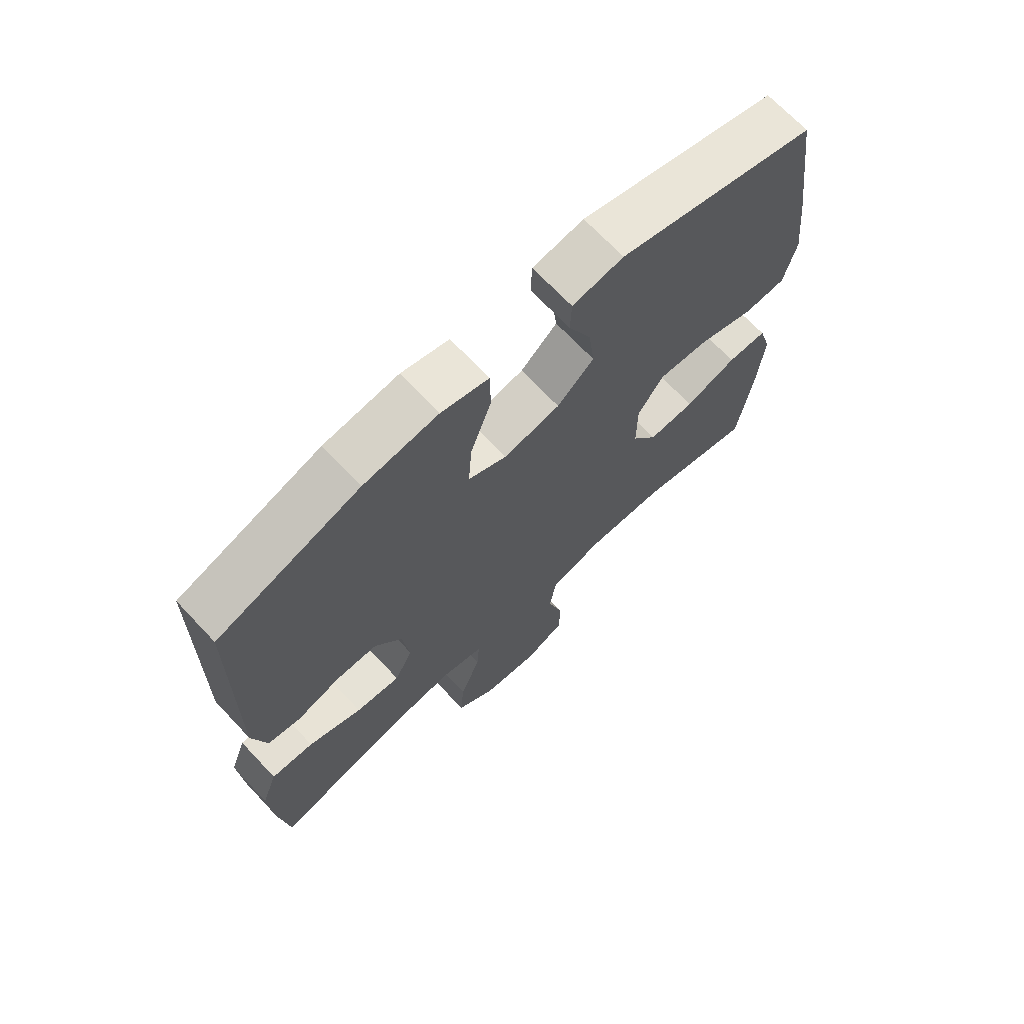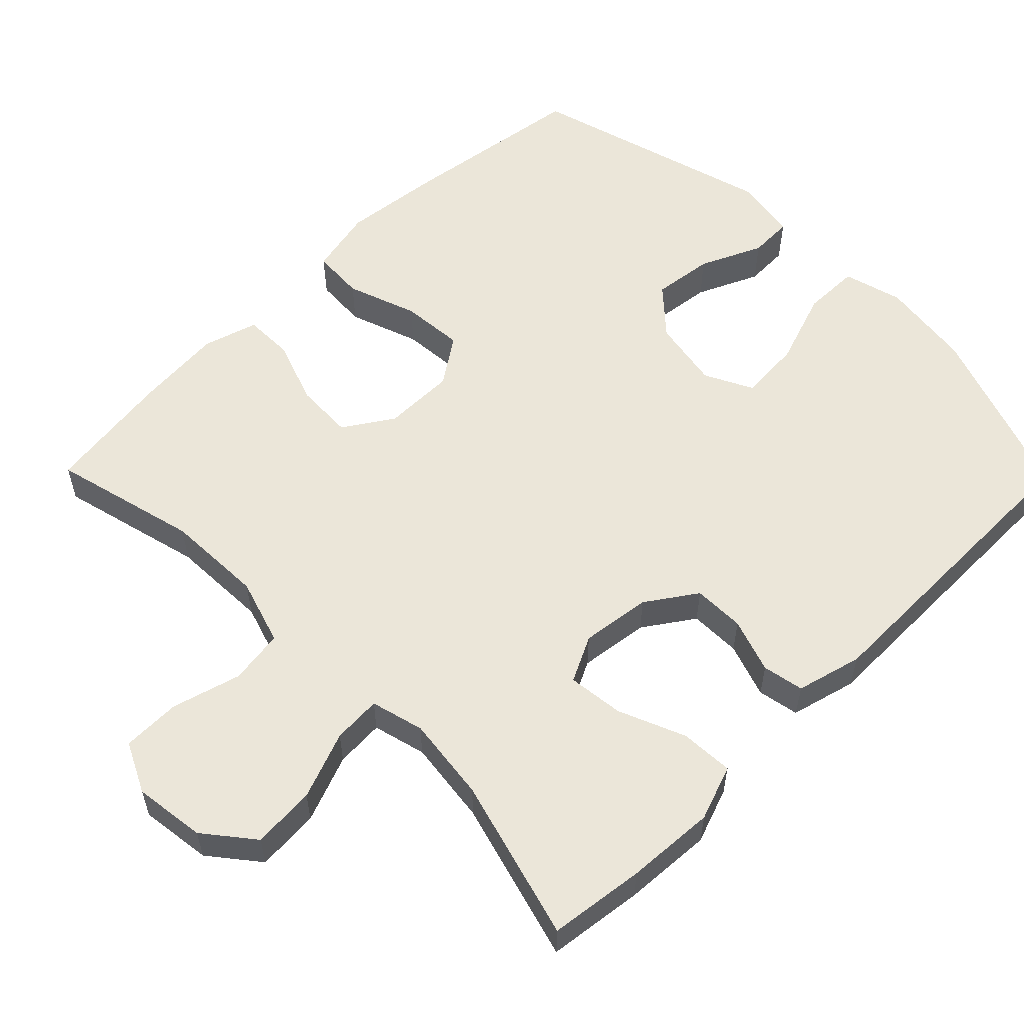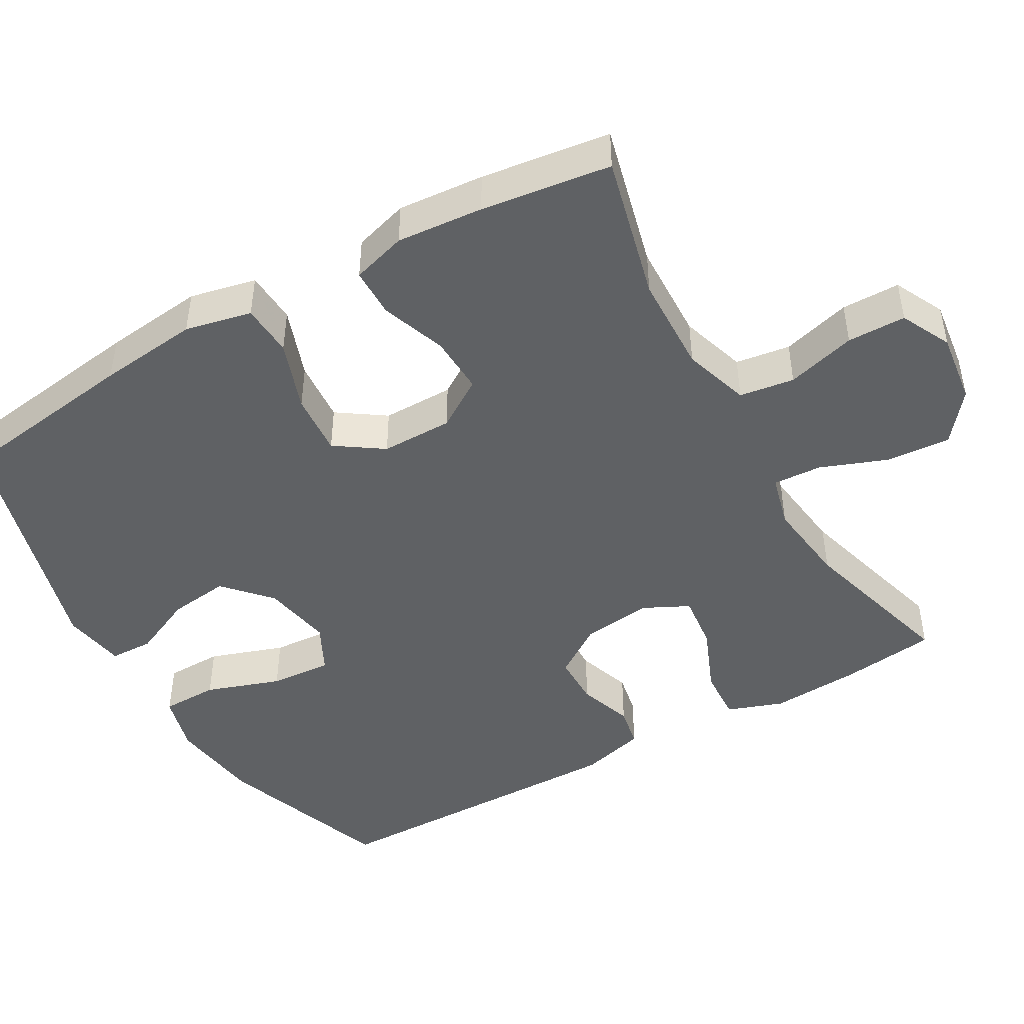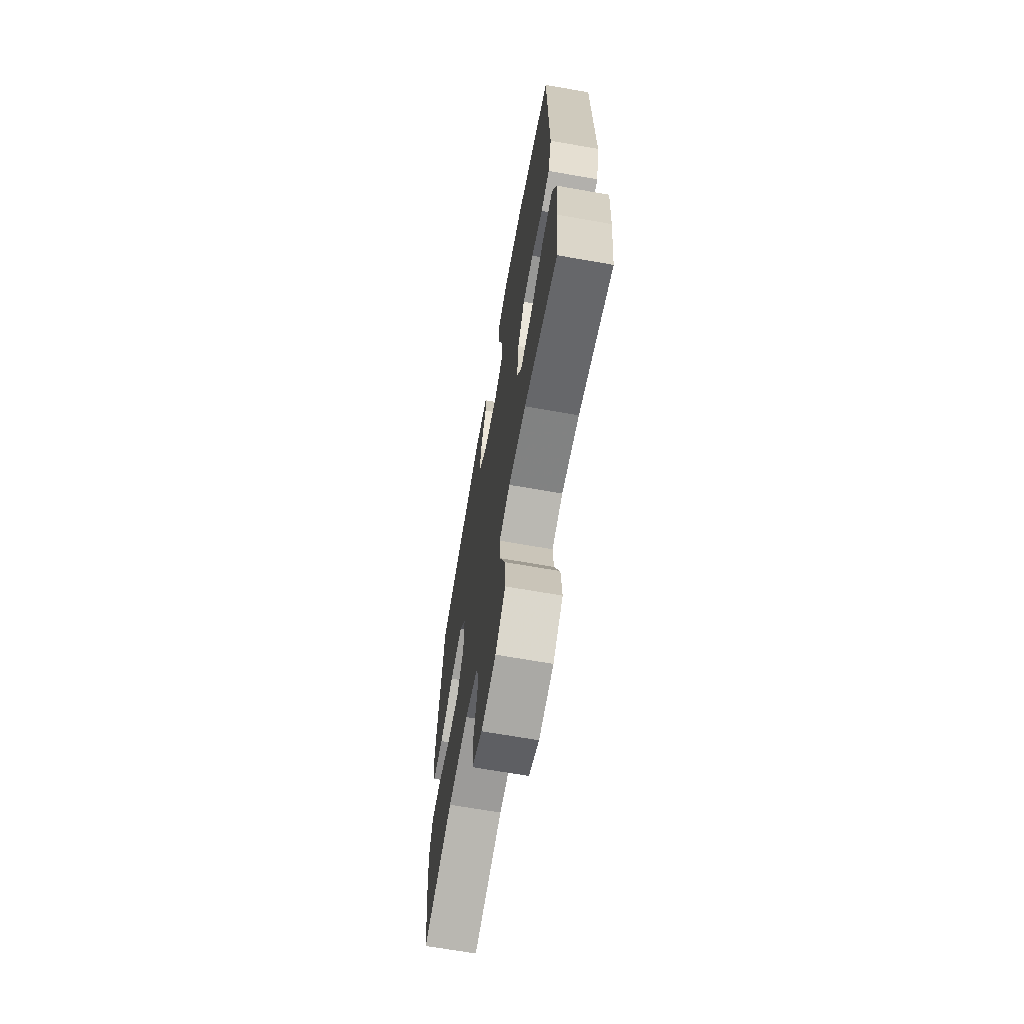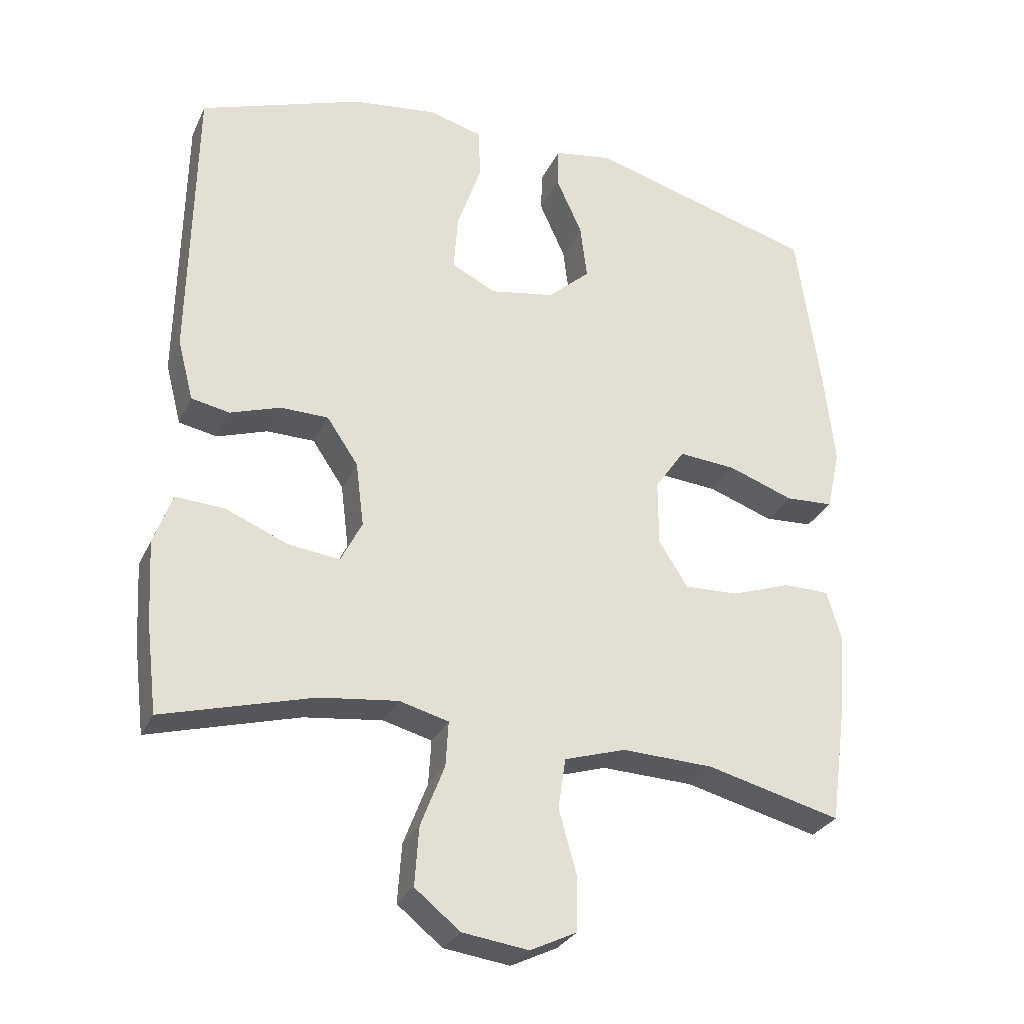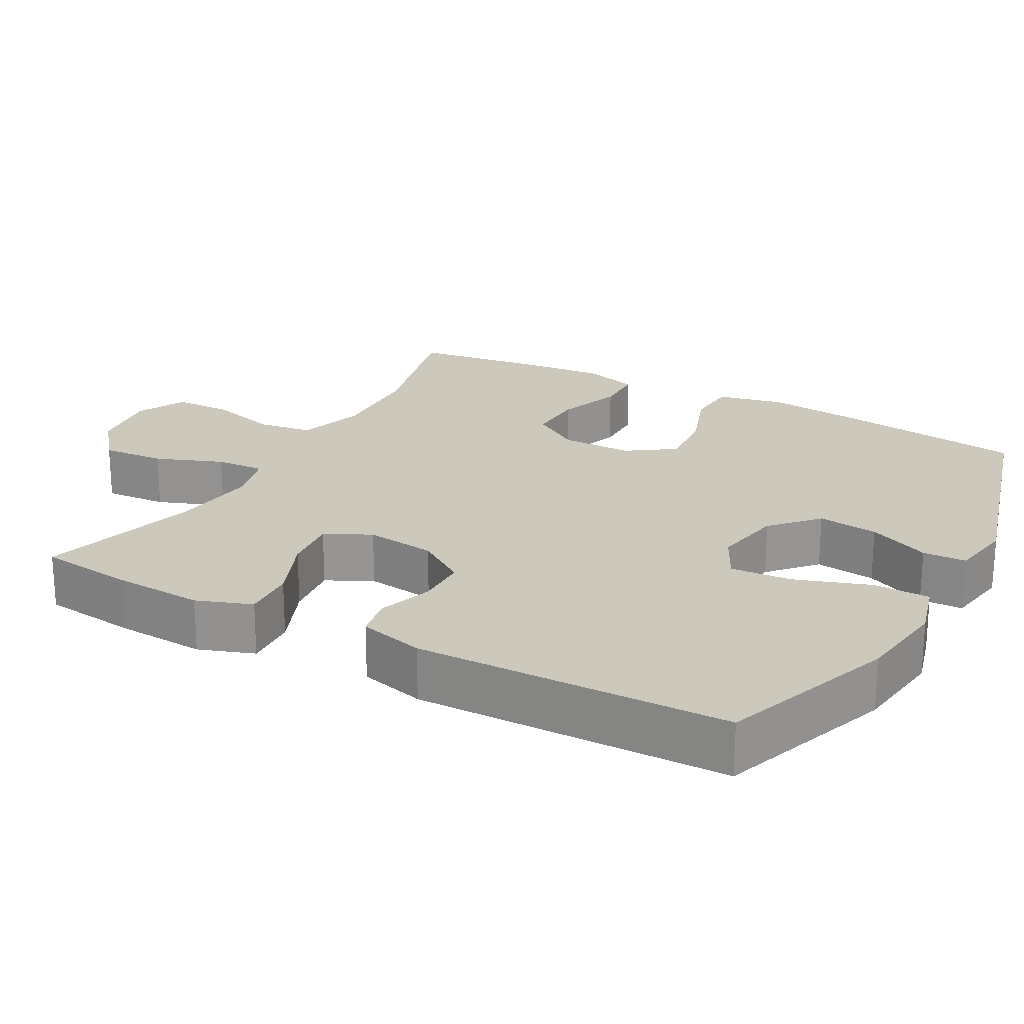
<metadata>
{"format":"obj","ext":"obj","renderer":"f3d","projection":"perspective","resolution":1024,"background":"white","views":[{"elev":69.6,"azim":-43.3,"up":"+Z"},{"elev":56.8,"azim":-134.5,"up":"+Y"},{"elev":-46.1,"azim":119.9,"up":"+Y"},{"elev":-67.6,"azim":-100.0,"up":"+Z"},{"elev":-29.1,"azim":-21.4,"up":"+Z"},{"elev":22.2,"azim":-61.2,"up":"+Y"}]}
</metadata>
<code>
v 0.5 0.07 0.5
v 0.535 0.07 0.25
v 0.55 0.07 0.114
v 0.53 0.07 0.024
v 0.459 0.07 0.02
v 0.364 0.07 0.054
v 0.279 0.07 0.061
v 0.235 0.07 -0.003
v 0.235 0.07 -0.1
v 0.278 0.07 -0.167
v 0.357 0.07 -0.164
v 0.445 0.07 -0.133
v 0.512 0.07 -0.134
v 0.534 0.07 -0.208
v 0.524 0.07 -0.325
v 0.5 0.07 -0.5
v 0.303 0.07 -0.45
v 0.169 0.07 -0.445
v 0.079 0.07 -0.473
v 0.068 0.07 -0.547
v 0.094 0.07 -0.641
v 0.093 0.07 -0.72
v 0.025 0.07 -0.753
v -0.072 0.07 -0.74
v -0.138 0.07 -0.687
v -0.132 0.07 -0.601
v -0.097 0.07 -0.51
v -0.093 0.07 -0.444
v -0.165 0.07 -0.425
v -0.28 0.07 -0.439
v -0.5 0.07 -0.5
v -0.516 0.07 -0.37
v -0.523 0.07 -0.249
v -0.496 0.07 -0.174
v -0.424 0.07 -0.178
v -0.333 0.07 -0.216
v -0.257 0.07 -0.225
v -0.226 0.07 -0.163
v -0.238 0.07 -0.068
v -0.284 0.07 0
v -0.354 0.07 0.001
v -0.428 0.07 -0.024
v -0.484 0.07 -0.013
v -0.507 0.07 0.076
v -0.5 0.07 0.5
v -0.261 0.07 0.584
v -0.136 0.07 0.6
v -0.056 0.07 0.578
v -0.055 0.07 0.501
v -0.09 0.07 0.4
v -0.096 0.07 0.316
v -0.031 0.07 0.283
v 0.064 0.07 0.3
v 0.126 0.07 0.356
v 0.116 0.07 0.438
v 0.078 0.07 0.522
v 0.08 0.07 0.581
v 0.166 0.07 0.595
v 0.5 0 0.5
v 0.535 0 0.25
v 0.55 0 0.114
v 0.53 0 0.024
v 0.459 0 0.02
v 0.364 0 0.054
v 0.279 0 0.061
v 0.235 0 -0.003
v 0.235 0 -0.1
v 0.278 0 -0.167
v 0.357 0 -0.164
v 0.445 0 -0.133
v 0.512 0 -0.134
v 0.534 0 -0.208
v 0.524 0 -0.325
v 0.5 0 -0.5
v 0.303 0 -0.45
v 0.169 0 -0.445
v 0.079 0 -0.473
v 0.068 0 -0.547
v 0.094 0 -0.641
v 0.093 0 -0.72
v 0.025 0 -0.753
v -0.072 0 -0.74
v -0.138 0 -0.687
v -0.132 0 -0.601
v -0.097 0 -0.51
v -0.093 0 -0.444
v -0.165 0 -0.425
v -0.28 0 -0.439
v -0.5 0 -0.5
v -0.516 0 -0.37
v -0.523 0 -0.249
v -0.496 0 -0.174
v -0.424 0 -0.178
v -0.333 0 -0.216
v -0.257 0 -0.225
v -0.226 0 -0.163
v -0.238 0 -0.068
v -0.284 0 0
v -0.354 0 0.001
v -0.428 0 -0.024
v -0.484 0 -0.013
v -0.507 0 0.076
v -0.5 0 0.5
v -0.261 0 0.584
v -0.136 0 0.6
v -0.056 0 0.578
v -0.055 0 0.501
v -0.09 0 0.4
v -0.096 0 0.316
v -0.031 0 0.283
v 0.064 0 0.3
v 0.126 0 0.356
v 0.116 0 0.438
v 0.078 0 0.522
v 0.08 0 0.581
v 0.166 0 0.595
f 55 56 57 58
f 54 55 58 1
f 53 54 1 2
f 52 53 2 3
f 47 48 49 50
f 47 50 51
f 46 47 51
f 45 46 51
f 44 45 51 52
f 41 42 43 44
f 40 41 44 52
f 33 34 35 36
f 33 36 37
f 30 31 32 33
f 29 30 33 37
f 28 29 37 38
f 24 25 26 27
f 24 27 28
f 23 24 28
f 20 21 22 23
f 19 20 23 28
f 18 19 28 38
f 14 15 16 17
f 11 12 13 14
f 10 11 14 17
f 9 10 17 18
f 3 4 5 6
f 3 6 7
f 52 3 7
f 39 40 52 7
f 38 39 7 8
f 8 9 18 38
f 116 115 114 113
f 59 116 113 112
f 60 59 112 111
f 61 60 111 110
f 108 107 106 105
f 109 108 105
f 109 105 104
f 109 104 103
f 110 109 103 102
f 102 101 100 99
f 110 102 99 98
f 94 93 92 91
f 95 94 91
f 91 90 89 88
f 95 91 88 87
f 96 95 87 86
f 85 84 83 82
f 86 85 82
f 86 82 81
f 81 80 79 78
f 86 81 78 77
f 96 86 77 76
f 75 74 73 72
f 72 71 70 69
f 75 72 69 68
f 76 75 68 67
f 64 63 62 61
f 65 64 61
f 65 61 110
f 65 110 98 97
f 66 65 97 96
f 96 76 67 66
f 1 59 60 2
f 2 60 61 3
f 3 61 62 4
f 4 62 63 5
f 5 63 64 6
f 6 64 65 7
f 7 65 66 8
f 8 66 67 9
f 9 67 68 10
f 10 68 69 11
f 11 69 70 12
f 12 70 71 13
f 13 71 72 14
f 14 72 73 15
f 15 73 74 16
f 16 74 75 17
f 17 75 76 18
f 18 76 77 19
f 19 77 78 20
f 20 78 79 21
f 21 79 80 22
f 22 80 81 23
f 23 81 82 24
f 24 82 83 25
f 25 83 84 26
f 26 84 85 27
f 27 85 86 28
f 28 86 87 29
f 29 87 88 30
f 30 88 89 31
f 31 89 90 32
f 32 90 91 33
f 33 91 92 34
f 34 92 93 35
f 35 93 94 36
f 36 94 95 37
f 37 95 96 38
f 38 96 97 39
f 39 97 98 40
f 40 98 99 41
f 41 99 100 42
f 42 100 101 43
f 43 101 102 44
f 44 102 103 45
f 45 103 104 46
f 46 104 105 47
f 47 105 106 48
f 48 106 107 49
f 49 107 108 50
f 50 108 109 51
f 51 109 110 52
f 52 110 111 53
f 53 111 112 54
f 54 112 113 55
f 55 113 114 56
f 56 114 115 57
f 57 115 116 58
f 58 116 59 1

</code>
